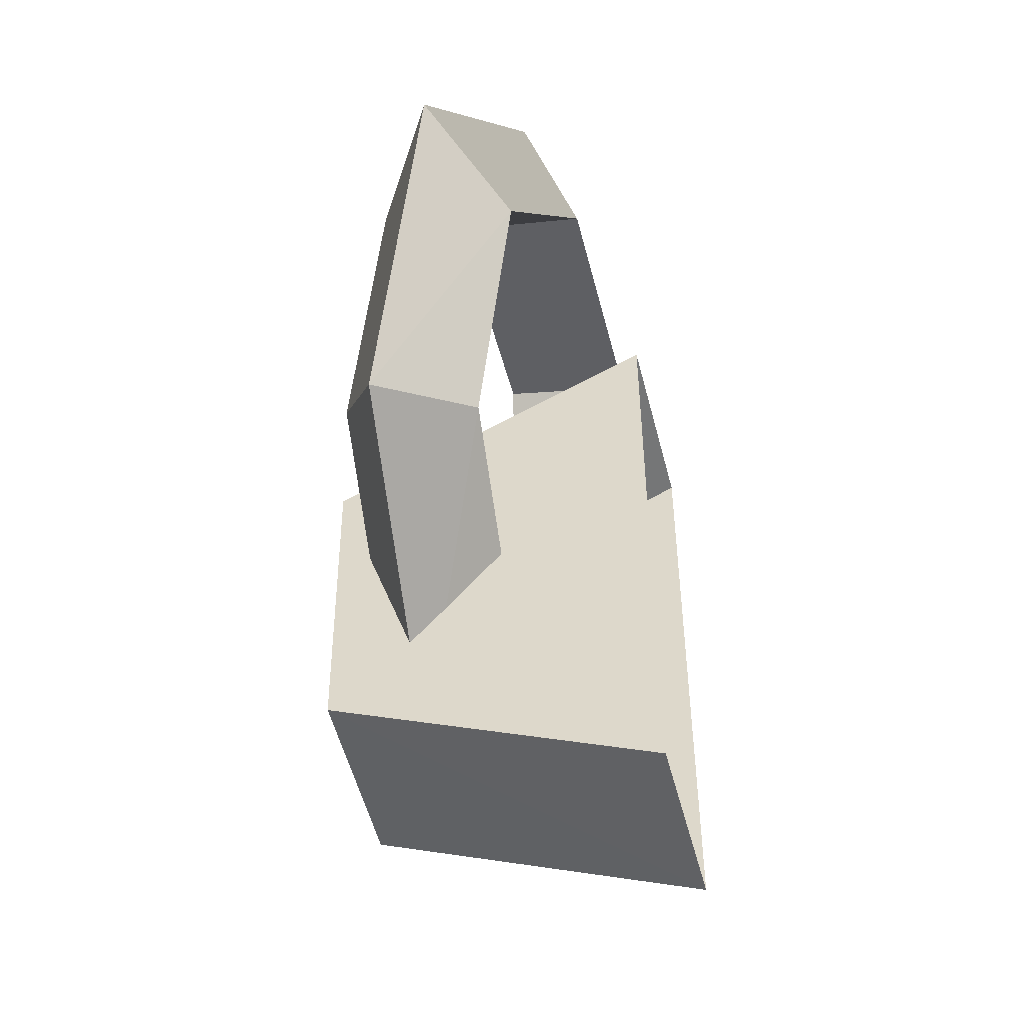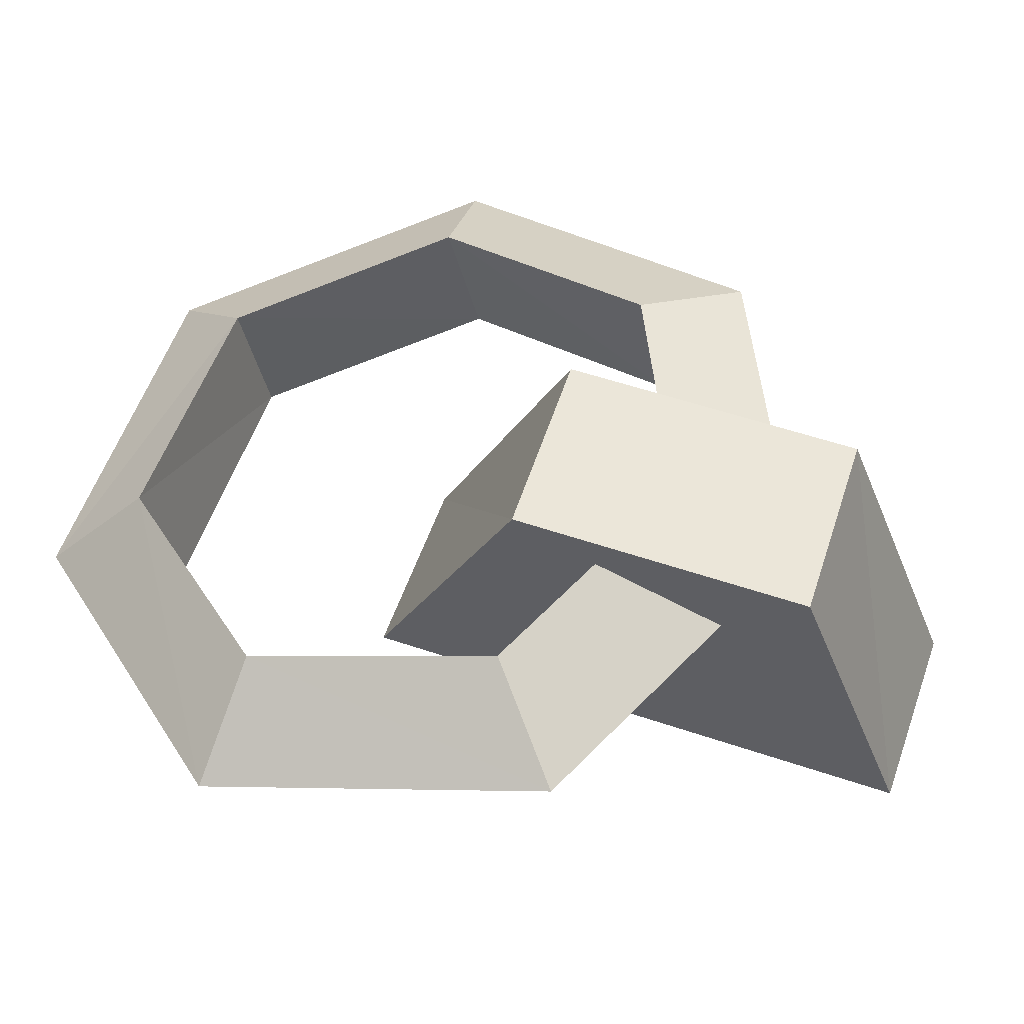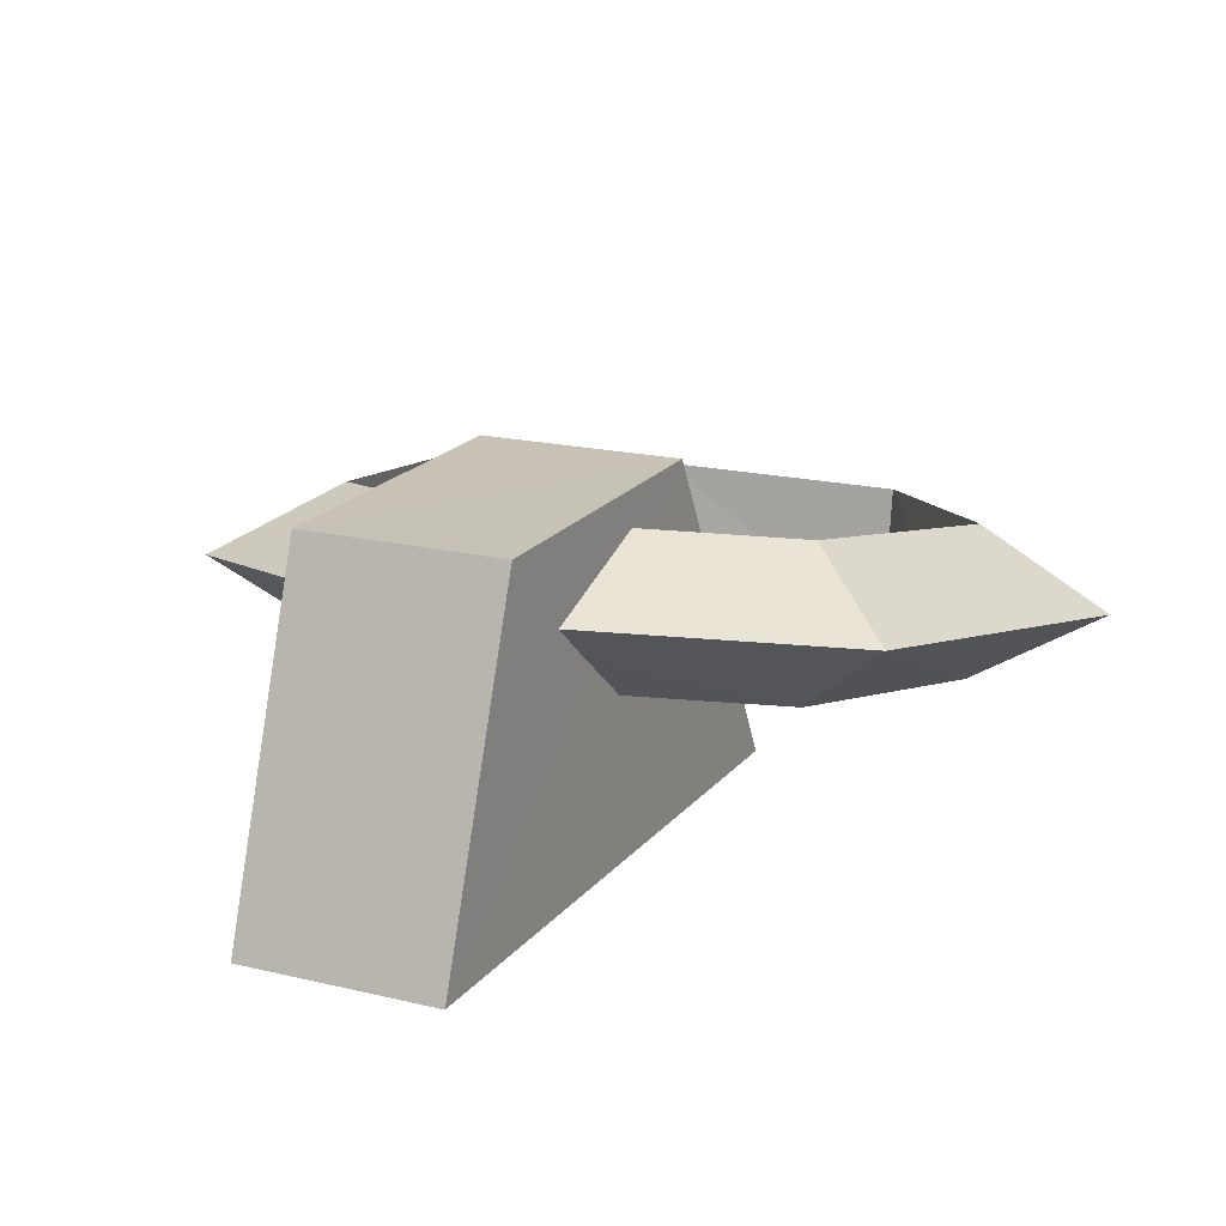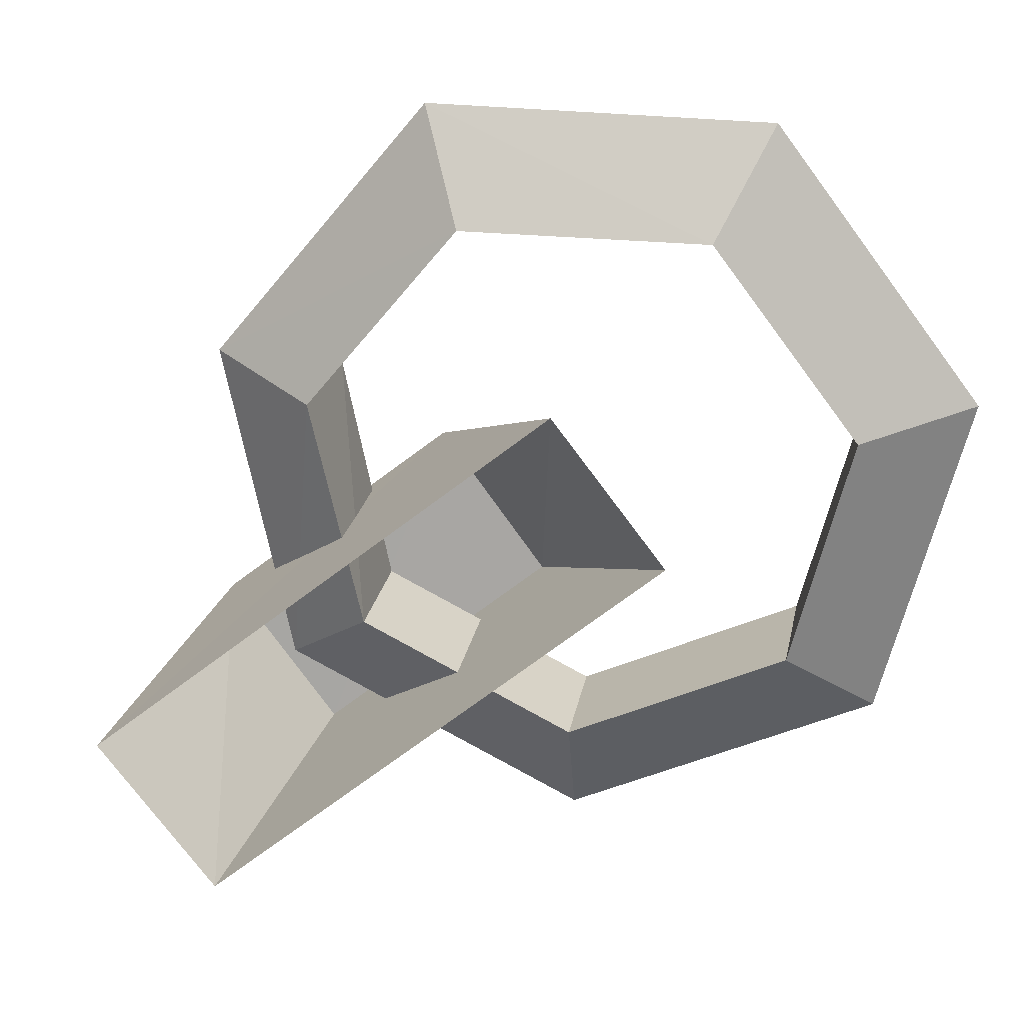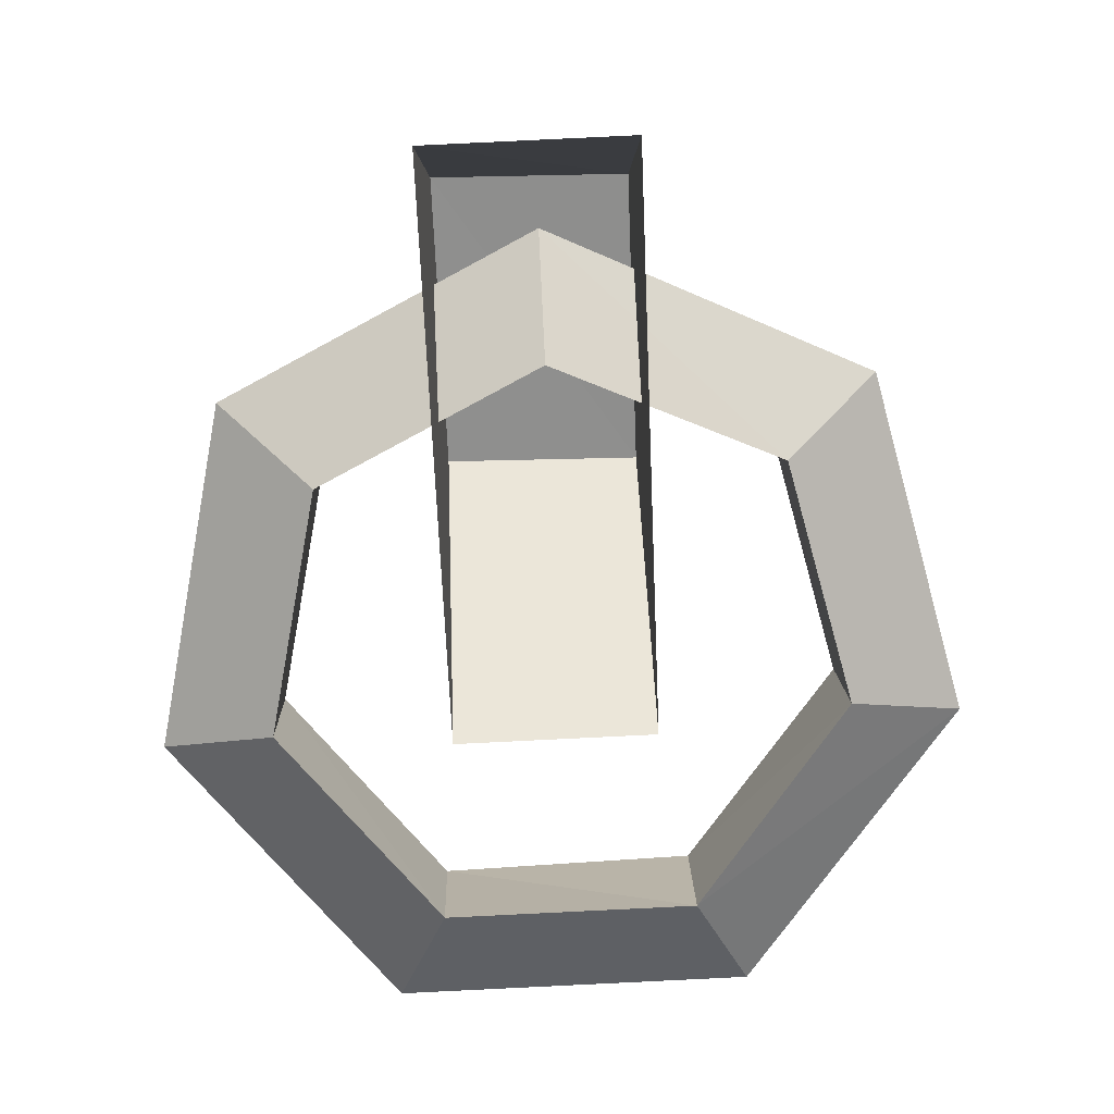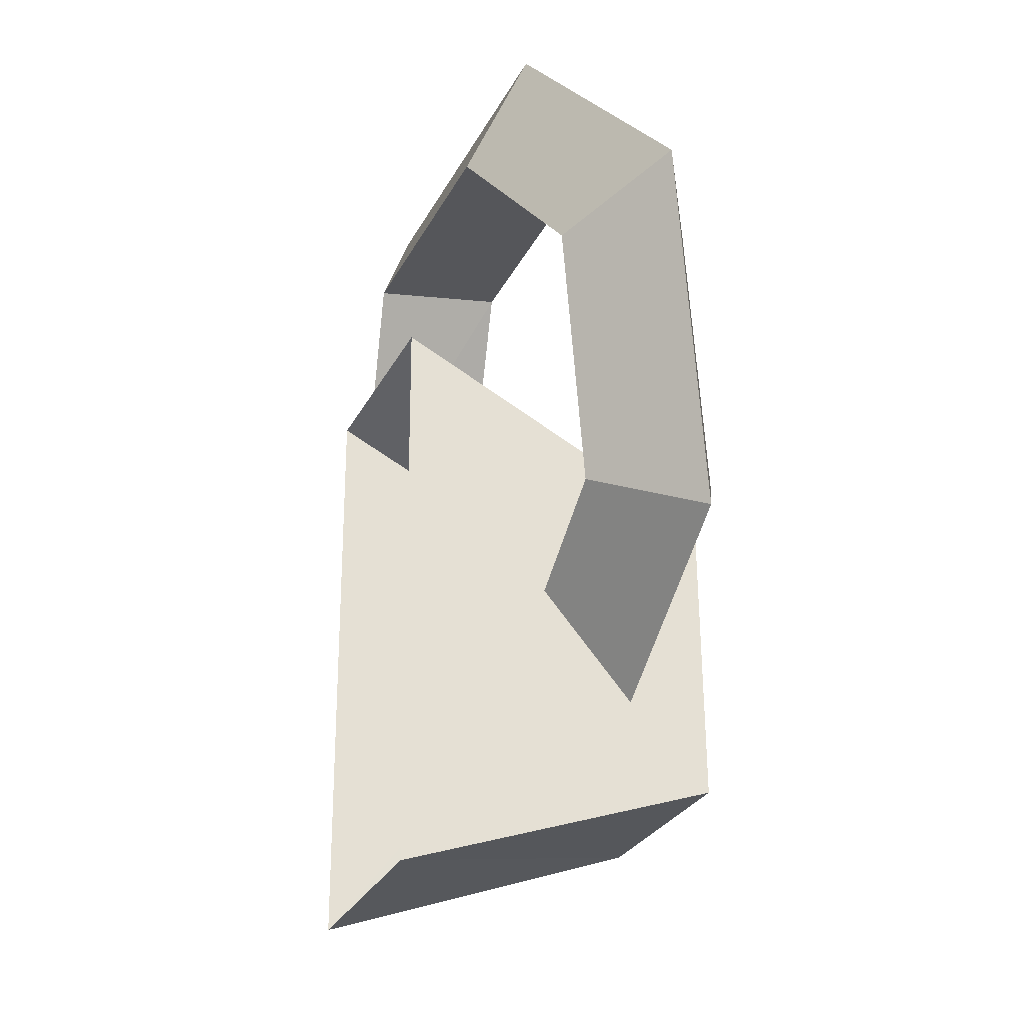
<metadata>
{"format":"obj","ext":"obj","renderer":"f3d","projection":"perspective","resolution":1024,"background":"white","views":[{"elev":-49.4,"azim":-77.5,"up":"+Z"},{"elev":55.9,"azim":108.7,"up":"+Y"},{"elev":19.3,"azim":-154.1,"up":"+Y"},{"elev":-73.8,"azim":-54.1,"up":"+Y"},{"elev":-65.1,"azim":-178.4,"up":"+Y"},{"elev":-30.0,"azim":65.0,"up":"+Z"}]}
</metadata>
<code>
o NW_HARBOUR_RINGBIG_01
v 0.1293 0.1796 -0.3818
v 0.1138 -0.182 0.1308
v -0.09503 -0.1774 -0.5216
v -0.2515 -0.01817 -0.1156
v -0.4514 0.002968 0.204
v -0.1467 -0.1179 0.3809
v 0.2592 -0.03256 -0.1023
v 0.00935 0.1516 -0.1965
v 0.1366 -0.1245 0.3849
v 0.3173 -0.0865 0.1698
v -0.1435 0.03691 0.411
v 0.01024 0.1001 -0.3456
v 0.1228 -0.1825 -0.5185
v -0.1041 -0.1769 0.1278
v -0.0929 0.1825 -0.04016
v -0.08925 0.1811 -0.3798
v 0.1245 0.1799 -0.04219
v 0.1417 0.02955 0.4197
v 0.006187 -0.003289 -0.2265
v 0.2624 0.1223 -0.07223
v 0.4514 -0.01793 0.2165
v -0.2481 0.1341 -0.07934
v -0.3204 -0.07008 0.1544
v -0.3161 0.08309 0.191
v 0.3216 0.06685 0.204
v 0.1952 -0.07183 0.5215
v -0.3549 0.07534 -0.1795
v -0.2066 -0.06253 0.516
v 0.3691 0.05858 -0.1694
f 15 16 3
f 2 13 1
f 6 5 23
f 28 24 5
f 8 19 7
f 27 22 8
f 4 27 12
f 19 12 29
f 20 10 25
f 10 21 26
f 10 26 9
f 25 10 9
f 11 6 23
f 9 28 6
f 6 28 5
f 18 9 6
f 12 8 20
f 27 8 12
f 13 3 16
f 14 2 17
f 17 15 14
f 3 14 15
f 1 16 15
f 16 1 13
f 1 17 2
f 15 17 1
f 21 18 26
f 18 6 11
f 22 19 8
f 4 12 19
f 8 7 20
f 12 20 29
f 29 20 25
f 20 7 10
f 7 21 10
f 19 29 7
f 22 4 19
f 11 23 24
f 24 23 4
f 23 27 4
f 24 4 22
f 5 24 22
f 21 25 18
f 25 9 18
f 26 18 11
f 28 11 24
f 23 5 27
f 5 22 27
f 9 26 28
f 26 11 28
f 7 29 21
f 29 25 21

</code>
